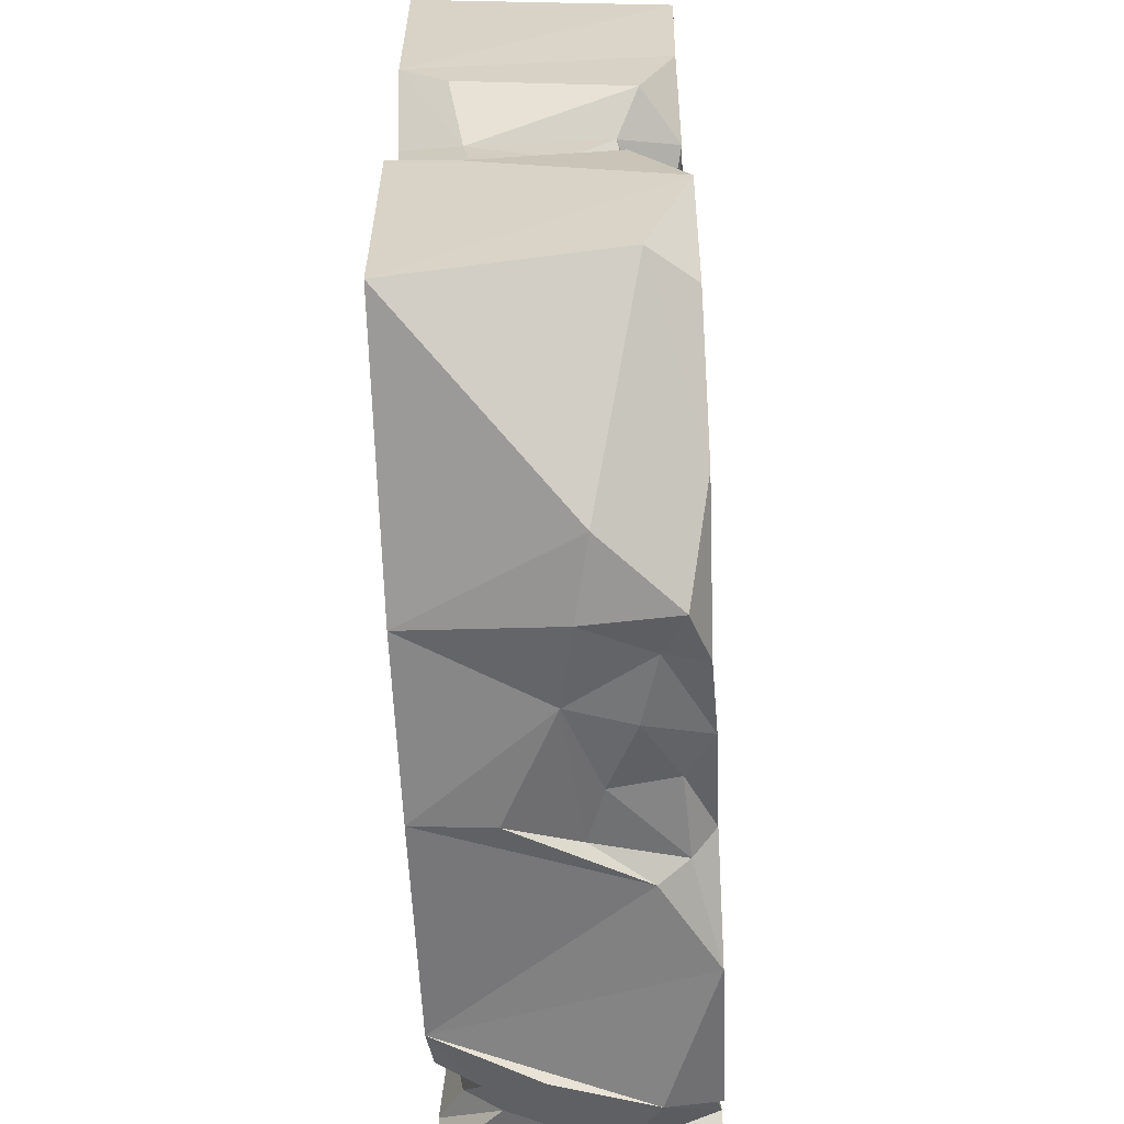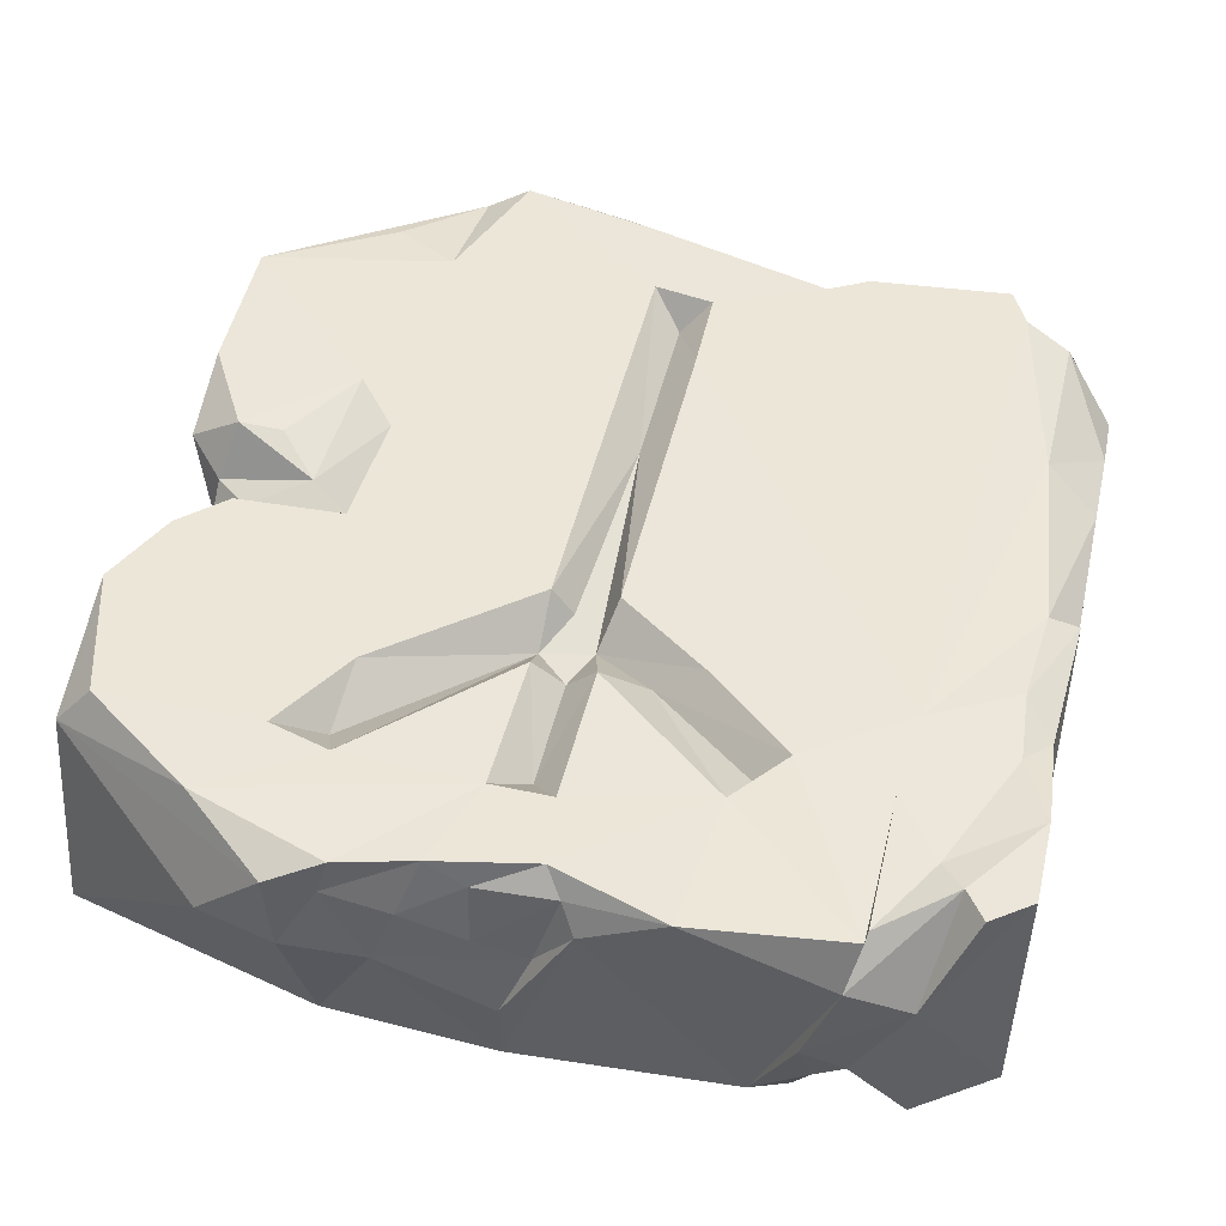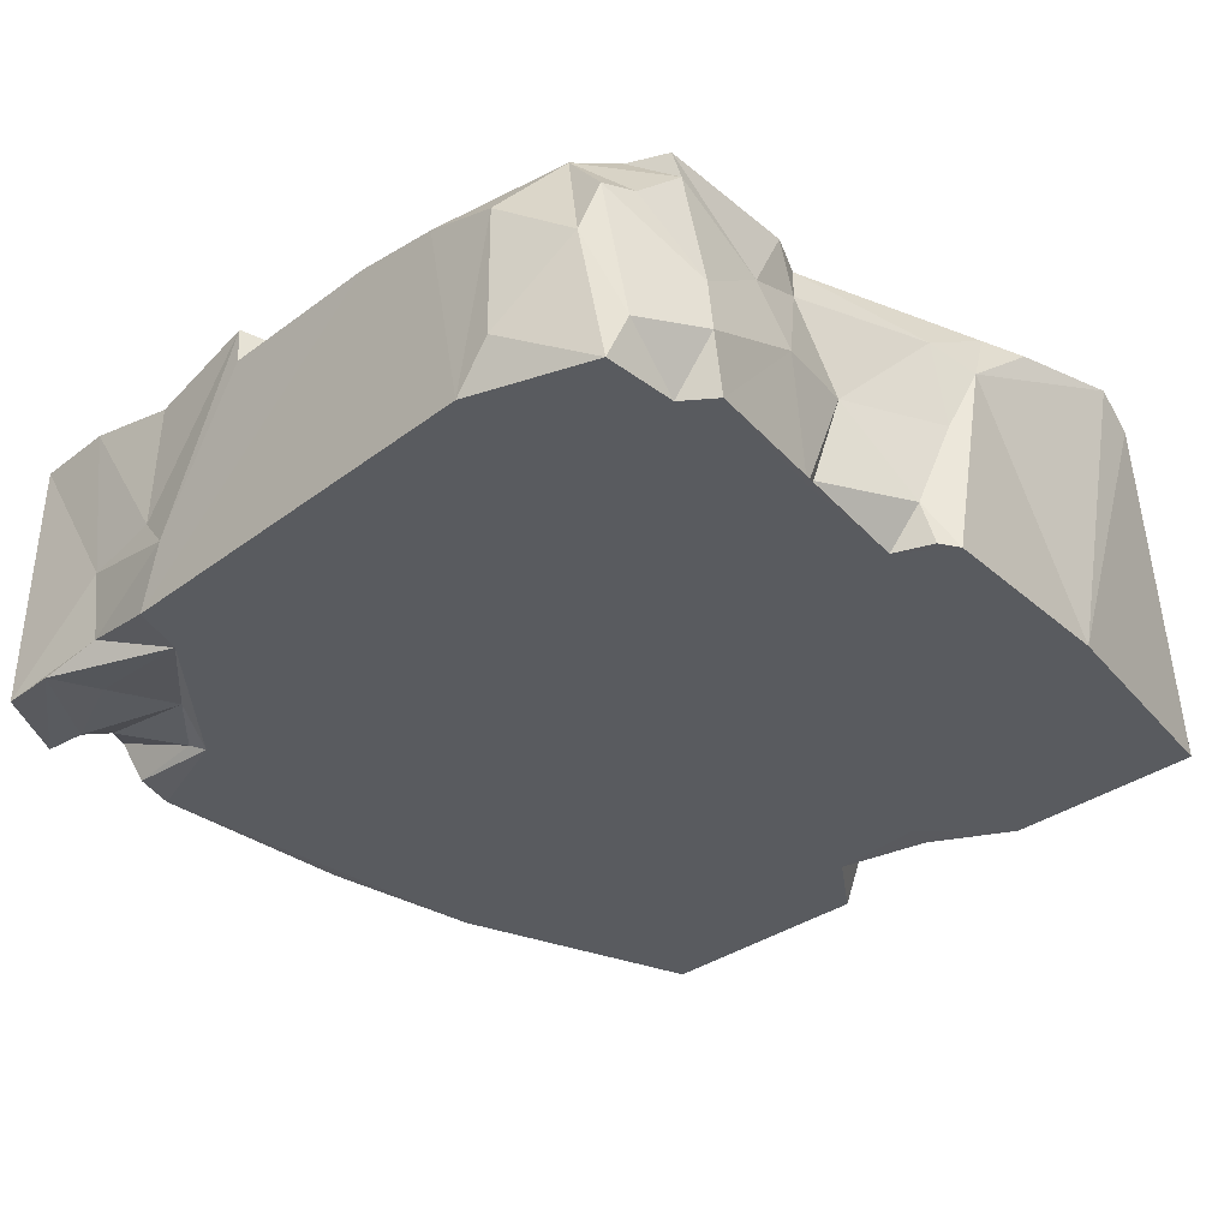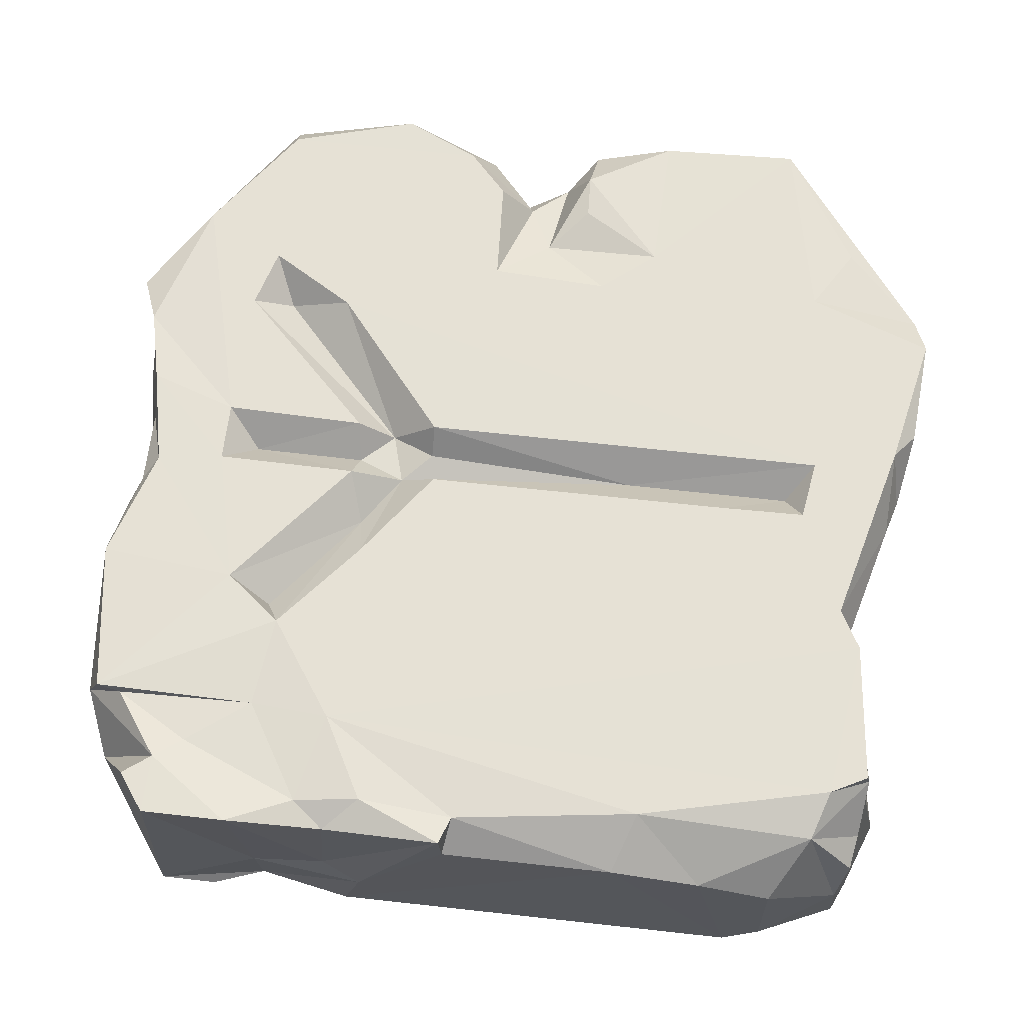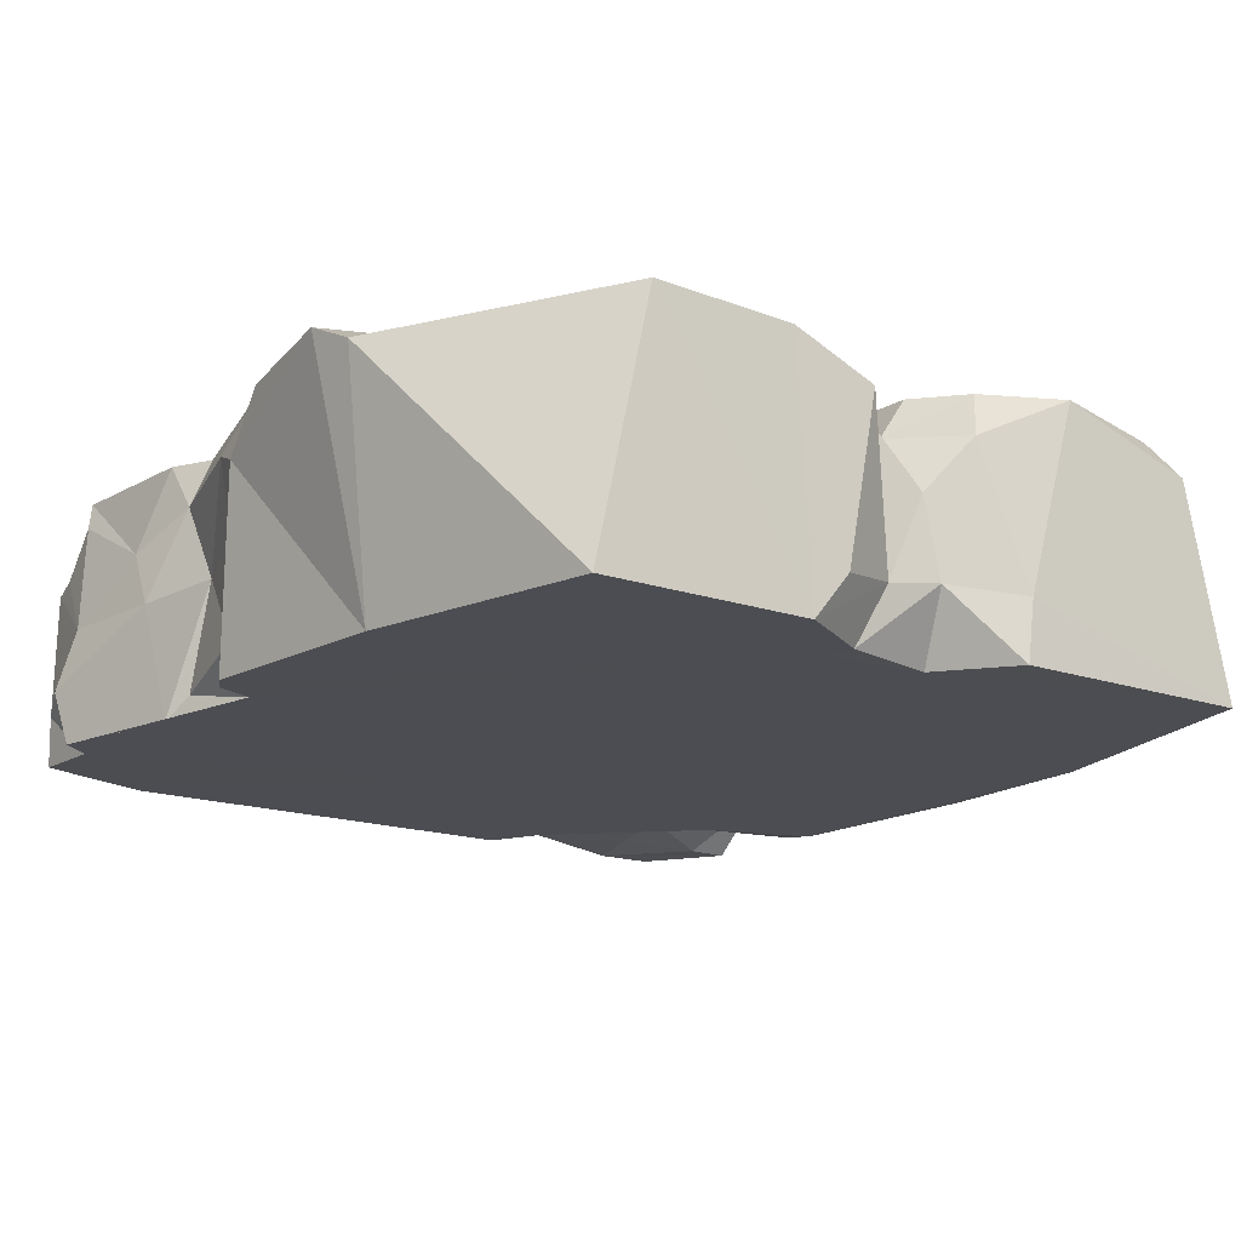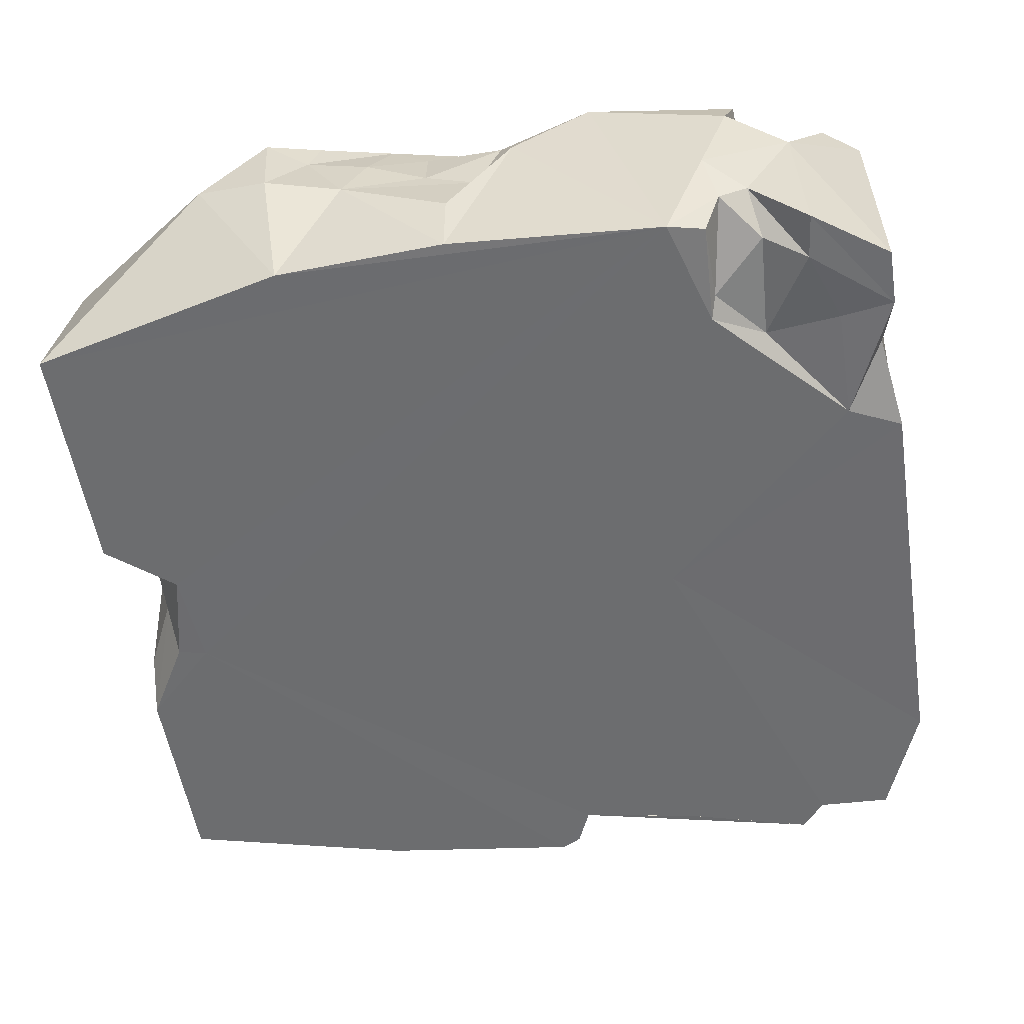
<metadata>
{"format":"obj","ext":"obj","renderer":"f3d","projection":"perspective","resolution":1024,"background":"white","views":[{"elev":-61.2,"azim":92.7,"up":"+Z"},{"elev":48.7,"azim":-166.6,"up":"+Y"},{"elev":-32.2,"azim":-43.4,"up":"+Y"},{"elev":64.7,"azim":-83.6,"up":"+Y"},{"elev":-16.3,"azim":54.4,"up":"+Y"},{"elev":-53.9,"azim":-171.0,"up":"+Y"}]}
</metadata>
<code>
v 0.00238 0 0.4609
v -0.01996 0 0.4496
v 0.00432 0.1412 0.4559
v -0.02623 0.04878 0.4375
v -0.03814 0.0003 0.4078
v 0.0301 0.2071 0.4735
v 0.0633 0.2735 0.4597
v 0.09744 0.2584 0.4844
v -0.01906 0.227 0.459
v -0.1095 0.135 0.4182
v -0.1489 0.02424 0.4168
v 0.2159 0.2732 0.4926
v -0.1731 0 0.4306
v -0.1485 0.2738 0.4037
v -0.1663 0.2251 0.4188
v -0.3186 0 0.4699
v 0.2246 0 0.4331
v -0.2023 0.1267 0.445
v 0.3956 0 0.05688
v -0.2406 0.1897 0.4405
v 0.03839 0.2736 0.3639
v 0.2627 0.2504 0.481
v -0.1925 0.2737 0.4277
v 0.2683 0.2738 0.3518
v -0.3496 0.273 0.4437
v -0.02943 0.2738 0.3529
v 0.3432 0.2661 0.3955
v -0.3372 0.05819 0.4785
v -0.3435 0.2438 0.4496
v 0.4793 0.2738 0.3094
v -0.3951 0.1986 0.445
v -0.3266 0.1263 0.462
v 0.003359 0.2393 0.3332
v -0.3454 0 0.4377
v 0.4793 0 0.3703
v -0.4282 0.00058 0.4416
v -0.3707 0.2731 0.4029
v -0.4317 0.1906 0.4387
v -0.4095 0.04966 0.4507
v -0.4218 0.2538 0.3861
v 0.00429 0.2377 0.1419
v -0.4491 0.1343 0.4286
v -0.4795 0.04939 0.3504
v -0.4782 0.1913 0.3477
v -0.4792 0.00139 0.3111
v -0.4206 0.2734 0.1884
v -0.4789 0.2169 0.2654
v 0.3112 0.2738 0.1466
v -0.0299 0.2707 -0.09218
v 0.4198 0.2716 0.05485
v 0.4765 0.2706 0.1523
v -0.4788 0.2313 0.1657
v -0.193 0 0.03087
v -0.03082 0.2738 0.2586
v 0.3706 0.2685 0.0568
v 0.2606 0.2737 0.08456
v -0.4465 0.2686 -0.01862
v 0.4784 0.2326 0.06123
v 0.4796 0.0498 0.09784
v 0.3253 0.2493 0.01176
v 0.01538 0.2416 -0.1001
v 0.4413 0.06446 0.01914
v 0.4797 4e-05 0.1392
v 0.03929 0.2732 -0.09944
v 0.4278 0.00038 0.05011
v 0.439 0.2092 0.02562
v 0.4411 0.1593 -0.02646
v -0.4797 0.2334 -0.02653
v 0.2684 0.2738 -0.04892
v -0.4792 0.2738 -0.02938
v 0.4045 0.00024 -0.0541
v 0.3948 0.2234 -0.01663
v 0.4453 0.07326 -0.04184
v 0.4644 0.2184 -0.07355
v 0.3883 0.2738 -0.05484
v 0.4797 0.0001 -0.1144
v -0.2404 0.00033 -0.4496
v 0.4797 0.06683 -0.1235
v 0.438 0.2738 -0.09959
v 0.2013 0.2737 -0.2304
v -0.4381 0.2738 -0.1251
v -0.01463 0.2271 -0.1346
v -0.4793 0.00023 -0.1522
v -0.4717 0.2529 -0.1635
v 0.4793 0 -0.3864
v -0.4795 0.07411 -0.1317
v 0.4793 0.2738 -0.1853
v -0.4709 0.118 -0.1735
v -0.4198 0 -0.1798
v -0.4714 0.09993 -0.257
v -0.3446 0.2738 -0.175
v -0.1331 0.2729 -0.1663
v -0.4649 0.02312 -0.2543
v -0.08105 0.2371 -0.1746
v 0.04023 0.2312 -0.1502
v -0.3358 0.2668 -0.2642
v 0.0028 0.2359 -0.1869
v -0.4449 0.265 -0.1988
v -0.2773 0 -0.3258
v 0.03699 0.268 -0.1919
v -0.4795 0.2738 -0.2723
v -0.3869 0.2633 -0.3347
v -0.234 0.2738 -0.2507
v -0.3358 0.01602 -0.2895
v -0.03024 0.271 -0.1919
v 0.4384 0.2735 -0.3295
v 0.2089 0.2388 -0.3026
v -0.4796 0 -0.3163
v 0.2604 0.2737 -0.3267
v -0.4132 0.273 -0.3647
v -0.4199 0.00593 -0.3041
v 0.1913 0.2738 -0.3461
v -0.1827 0.2738 -0.3146
v -0.284 0.01199 -0.3488
v -0.4793 0 -0.3801
v -0.4793 0.2738 -0.3657
v -0.202 0.2417 -0.268
v -0.0294 0.2738 -0.3504
v 0.00304 0.2375 -0.314
v -0.3349 0.2723 -0.444
v -0.3901 0 -0.3882
v -0.3431 0.027 -0.4048
v -0.4367 0.2729 -0.3965
v 0.4786 0.226 -0.3371
v -0.3358 0.2578 -0.4196
v -0.3956 0.00087 -0.4383
v 0.3111 0.2738 -0.4191
v -0.3011 0.04954 -0.4509
v -0.2821 0.00561 -0.4374
v -0.3225 0.2155 -0.4646
v -0.3896 0.1731 -0.4414
v 0.0384 0.2738 -0.3502
v -0.2882 0.1099 -0.4669
v -0.3337 0.06656 -0.4472
v 0.07261 0.2735 -0.449
v 0.2919 0.1728 -0.4822
v -0.1658 0.2738 -0.4662
v 0.1922 0 -0.4568
v 0.1565 0.27 -0.4684
v 0.2158 0.2508 -0.4916
v -0.039 0.2732 -0.4258
v 0.2099 0.1561 -0.4926
v 0.1689 0.2266 -0.4732
v 0.09697 0.2074 -0.4689
v 0.00178 0.00081 -0.4659
v -0.07339 0.2172 -0.4628
v 0.03004 0.2435 -0.4473
v -0.05758 0.2484 -0.4458
v 0.02815 0.1756 -0.4601
v 0.1225 0.1412 -0.4782
v -0.03048 0.1572 -0.4545
v 0.000341 0.08302 -0.472
f 6 9 3
f 6 3 1
f 1 3 4
f 2 1 4
f 7 9 6
f 4 5 2
f 9 10 3
f 1 17 6
f 5 1 2
f 7 6 8
f 3 10 4
f 14 9 7
f 14 15 9
f 4 10 11
f 8 6 12
f 9 15 10
f 4 11 5
f 26 14 7
f 7 8 12
f 10 13 11
f 5 19 1
f 12 6 17
f 13 10 18
f 19 17 1
f 14 23 15
f 10 15 18
f 13 18 16
f 11 13 5
f 23 20 15
f 14 54 23
f 12 17 22
f 18 28 16
f 15 20 18
f 20 23 25
f 16 5 13
f 7 21 26
f 18 20 32
f 22 24 12
f 18 32 28
f 22 27 24
f 20 25 29
f 20 29 32
f 35 22 17
f 54 14 26
f 27 22 30
f 32 29 31
f 22 35 30
f 28 34 16
f 12 21 7
f 29 25 37
f 21 33 26
f 31 38 32
f 32 38 39 28
f 23 37 25
f 39 34 28
f 24 21 12
f 33 54 26
f 29 40 31
f 36 34 39
f 29 37 40
f 34 36 45
f 24 27 30
f 38 31 40
f 38 42 39
f 39 42 36
f 53 16 34
f 33 21 41
f 45 53 34
f 38 40 42
f 36 42 43
f 91 37 23
f 41 54 33
f 43 42 44
f 48 24 30
f 53 5 16
f 42 40 44
f 45 36 43
f 17 63 35
f 46 40 37
f 43 44 45
f 91 46 37
f 30 63 51
f 44 47 45
f 40 47 44
f 47 40 46
f 30 35 63
f 53 19 5
f 51 48 30
f 54 91 23
f 19 63 17
f 47 52 45
f 45 52 83
f 48 56 24
f 56 21 24
f 64 41 21
f 50 48 51
f 46 52 47
f 53 45 83
f 60 48 55
f 49 91 54
f 57 52 46
f 91 57 46
f 55 48 50
f 51 63 59
f 60 56 48
f 65 63 19
f 50 51 58
f 41 64 61
f 58 51 59
f 62 58 59
f 62 59 63
f 83 52 86
f 54 41 49
f 65 62 63
f 50 60 55
f 52 57 68
f 56 80 21
f 66 60 50
f 66 50 58
f 62 66 58
f 56 60 69
f 67 66 62
f 67 72 66
f 67 62 73
f 57 70 68
f 72 60 66
f 73 62 65
f 65 71 73
f 71 65 19
f 89 53 83
f 60 72 69
f 68 86 52
f 81 70 57
f 81 57 91
f 72 75 69
f 68 70 86
f 67 74 72
f 77 71 19
f 69 80 56
f 79 75 72
f 74 79 72
f 78 67 73
f 71 76 73
f 73 76 78
f 78 74 67
f 77 19 53
f 79 69 75
f 79 74 87
f 41 82 49
f 61 82 41
f 87 74 78
f 85 76 71
f 80 64 21
f 92 91 49
f 49 82 92
f 84 70 81
f 95 82 61
f 64 95 61
f 70 84 88
f 70 88 86
f 82 94 92
f 93 83 86
f 87 106 79
f 80 95 64
f 95 97 82
f 106 69 79
f 98 81 91
f 100 97 95
f 87 78 85
f 93 89 83
f 77 85 71
f 96 98 91
f 94 82 105
f 84 101 88
f 86 90 93
f 81 98 84
f 101 84 98
f 97 105 82
f 103 96 91
f 102 98 96
f 86 88 90
f 103 91 92
f 101 90 88
f 89 104 99
f 99 53 89
f 98 102 101
f 111 104 89
f 92 94 103
f 95 112 100
f 95 107 112
f 93 108 89
f 109 80 69
f 106 109 69
f 101 102 110
f 103 94 117
f 89 108 111
f 94 105 113
f 101 116 90
f 85 78 76
f 104 114 99
f 120 96 103
f 112 132 100
f 107 95 80
f 97 119 105
f 124 87 85
f 90 116 115
f 93 90 115
f 93 115 108
f 116 101 110
f 107 80 109
f 94 113 117
f 108 121 111
f 118 113 105
f 126 121 108
f 105 119 118
f 87 124 106
f 122 114 104
f 125 96 120
f 125 102 96
f 104 121 122
f 121 104 111
f 117 113 103
f 125 110 102
f 119 97 100
f 115 126 108
f 99 77 53
f 123 116 110
f 107 109 112
f 119 100 132
f 131 116 123
f 116 131 115
f 145 138 77
f 113 120 103
f 127 112 109
f 136 124 85
f 126 115 131
f 134 122 121
f 126 134 121
f 118 119 132
f 131 123 110
f 128 114 122
f 99 114 129
f 127 109 106
f 130 110 125
f 130 131 110
f 106 124 127
f 134 128 122
f 140 124 136
f 126 131 134
f 114 128 129
f 138 136 85
f 138 85 77
f 118 132 135
f 120 130 125
f 124 140 127
f 131 130 133
f 131 133 134
f 129 77 99
f 113 137 120
f 137 130 120
f 134 133 128
f 127 132 112
f 128 133 77
f 129 128 77
f 139 132 127
f 127 140 139
f 133 130 77
f 141 137 113
f 118 141 113
f 130 137 77
f 136 142 140
f 141 118 135
f 139 135 132
f 139 143 135
f 139 140 143
f 138 142 136
f 147 141 135
f 140 142 143
f 150 143 142
f 77 137 146
f 150 142 138
f 148 137 141
f 147 148 141
f 144 147 135
f 135 143 144
f 144 143 150
f 148 146 137
f 77 146 145
f 149 148 147
f 145 150 138
f 144 149 147
f 148 151 146
f 148 149 151
f 150 149 144
f 152 150 145
f 146 151 152
f 149 150 151
f 146 152 145
f 151 150 152

</code>
